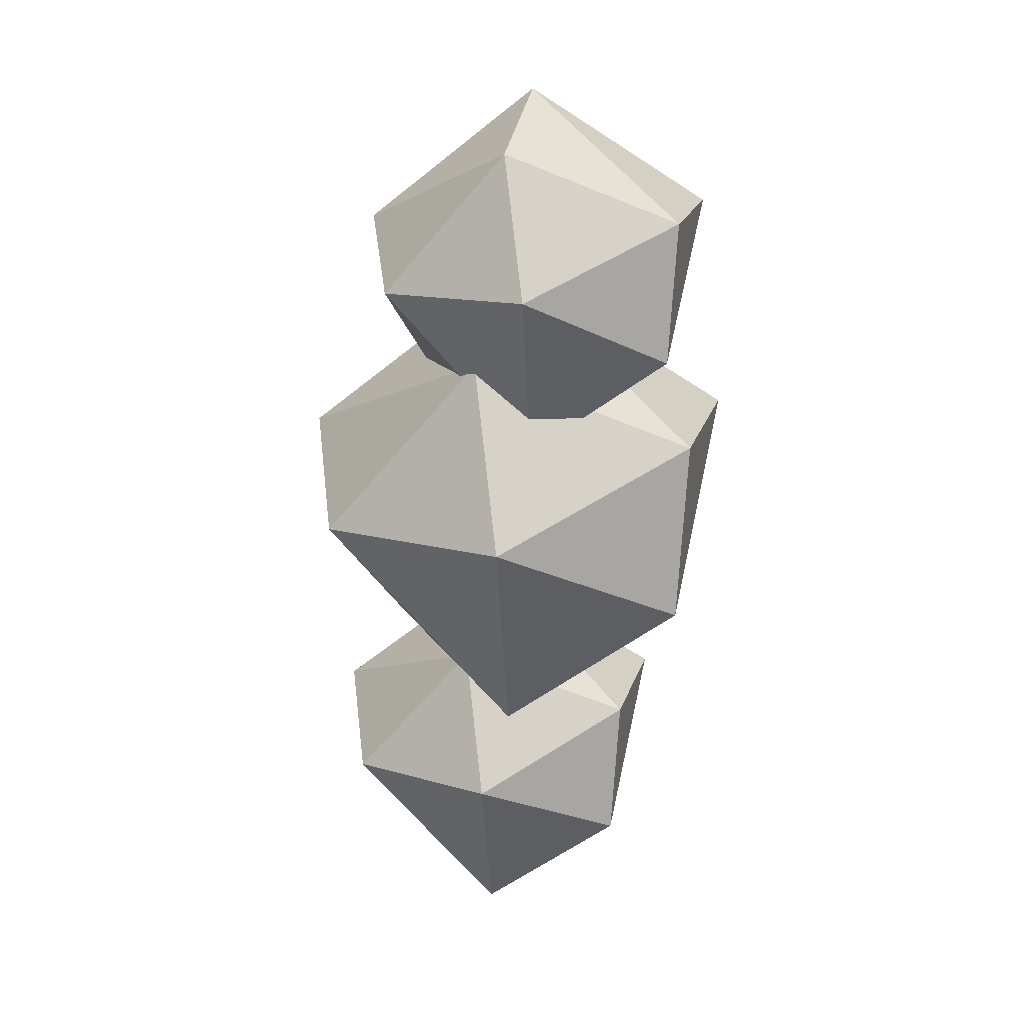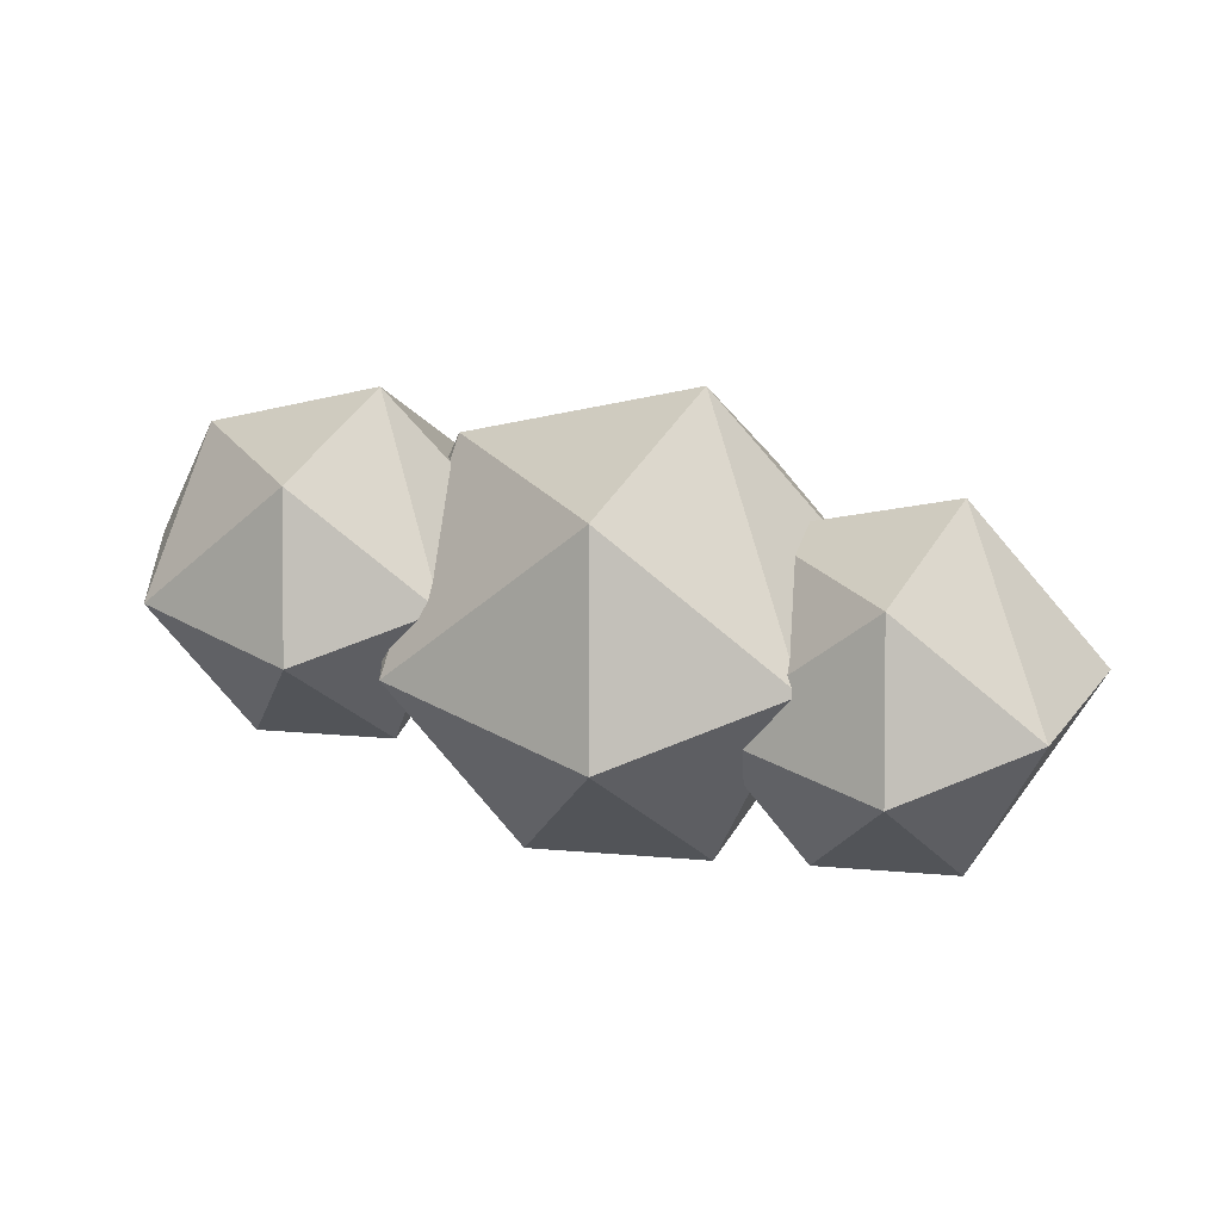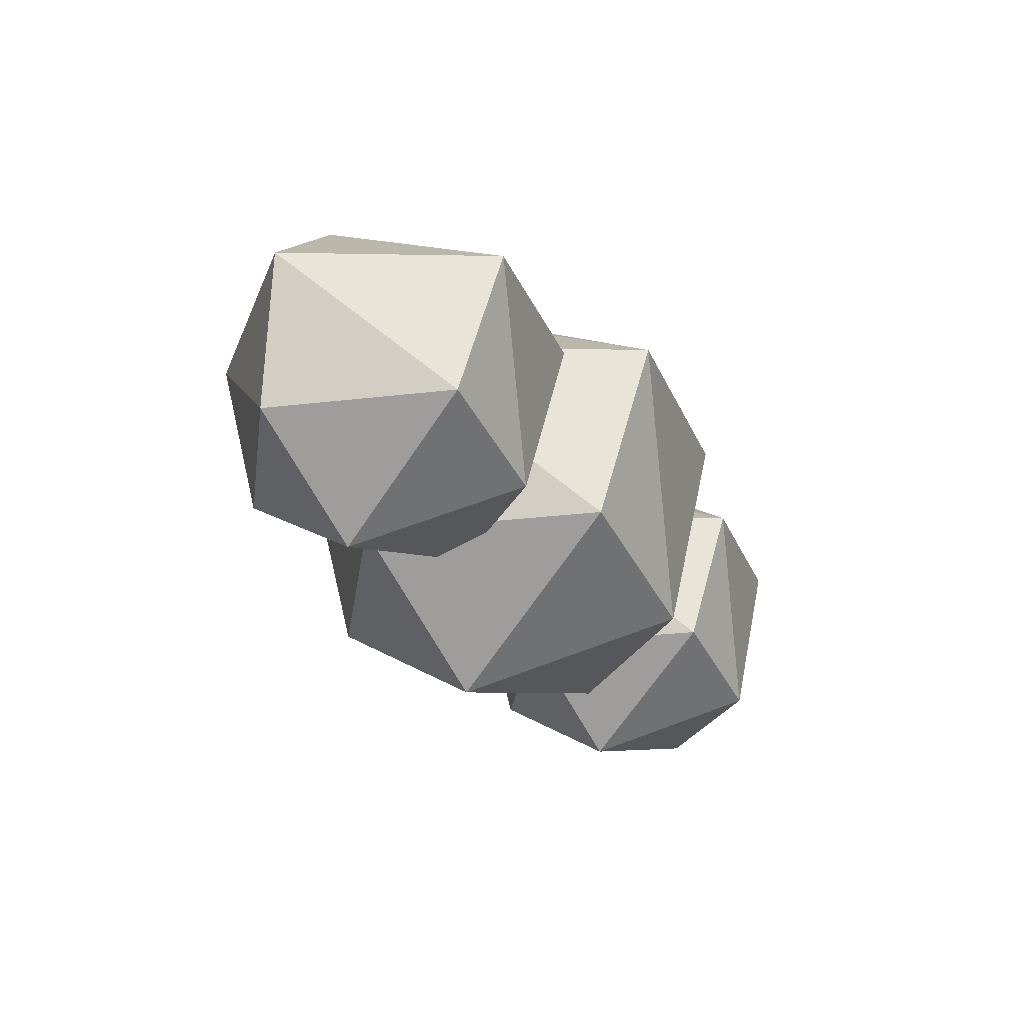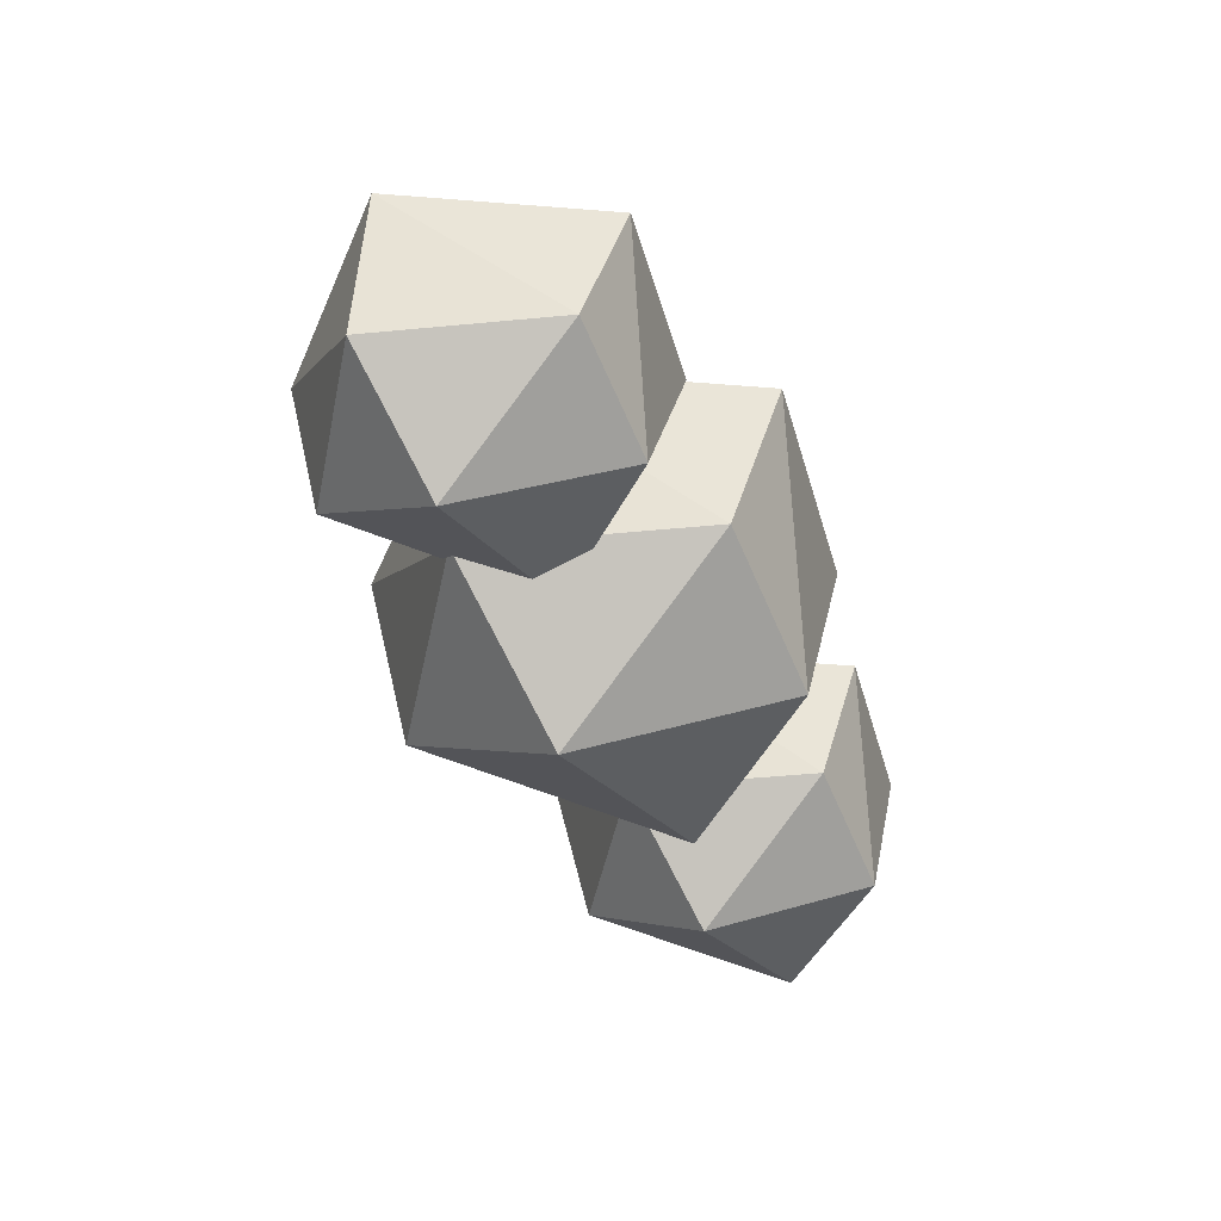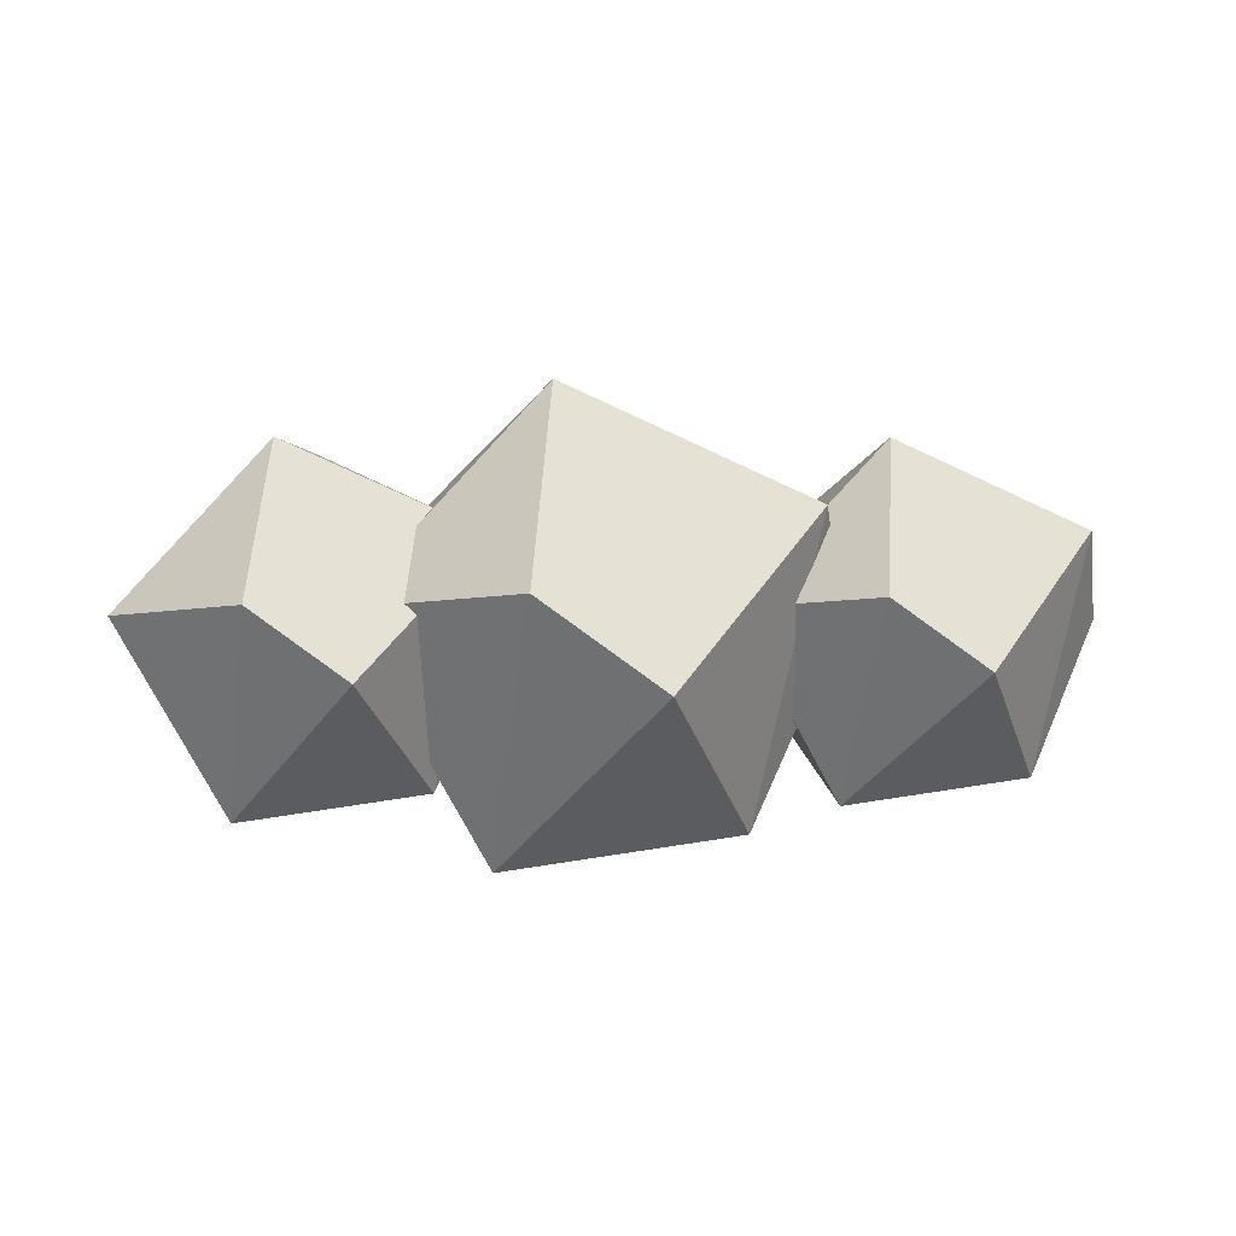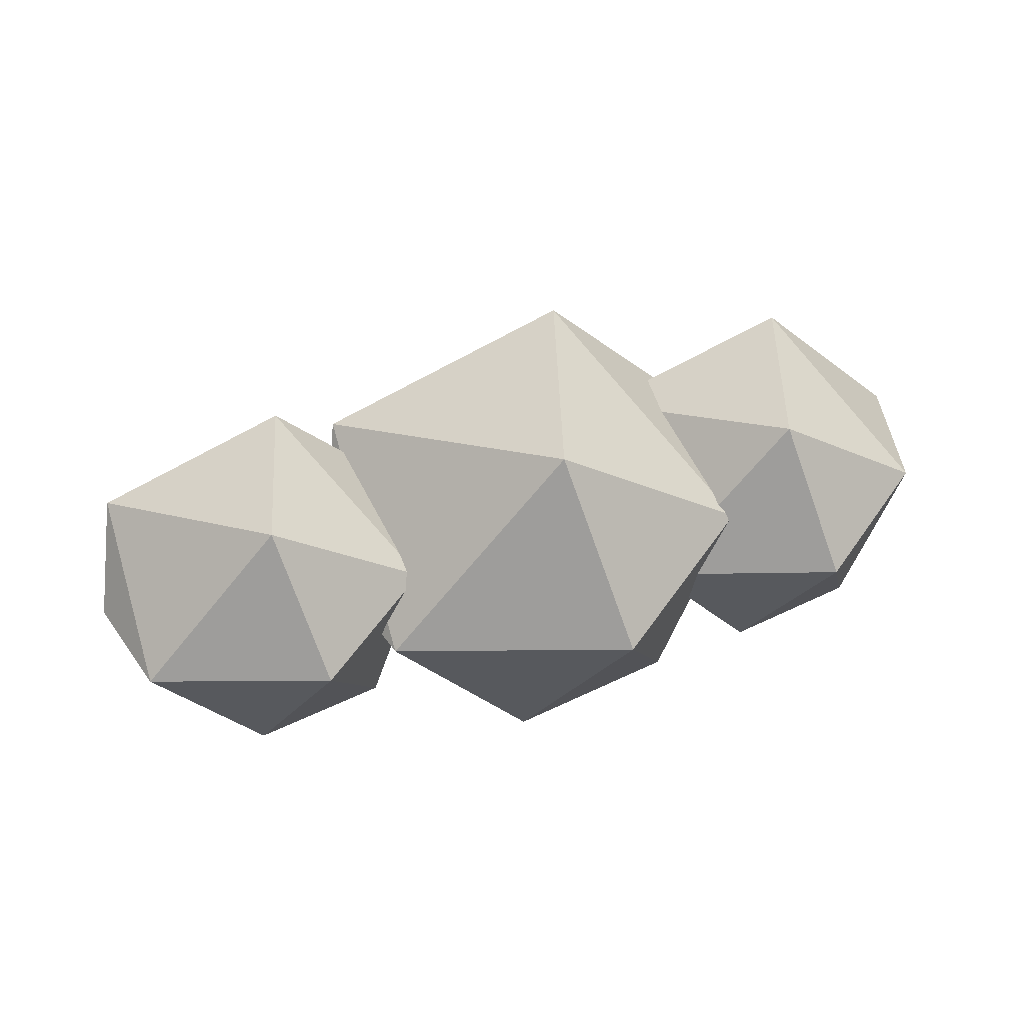
<metadata>
{"format":"obj","ext":"obj","renderer":"f3d","projection":"perspective","resolution":1024,"background":"white","views":[{"elev":-64.9,"azim":85.6,"up":"+Y"},{"elev":39.5,"azim":18.8,"up":"+Z"},{"elev":-30.1,"azim":117.4,"up":"+Y"},{"elev":-49.0,"azim":113.8,"up":"+Y"},{"elev":6.6,"azim":173.3,"up":"+Z"},{"elev":46.8,"azim":-15.8,"up":"+Z"}]}
</metadata>
<code>
o Icosphere.001_Icosphere.003
v -1.56 -0.5374 -0.5552
v -1.23 0.2416 0.7808
v -1.827 0.2768 -0.6112
v -1.041 0.2416 -0.7194
v -0.5904 0.2416 0.09927
v -1.516 0.8135 -0.09927
v -1.243 -0.8135 0.09927
v -1.382 -0.4017 0.6843
v -0.7292 -0.4017 0.2141
v -2.031 -0.5149 0
v -0.9747 -0.4017 -0.552
v -2.062 0.2736 0.3995
v -2.18 -0.0411 0
v -1.119 0.7344 0.1888
v 0.8845 -0.5469 -0.5651
v 1.22 0.2459 0.7946
v 0.6122 0.2818 -0.622
v 1.412 0.2459 -0.7322
v 1.871 0.2459 0.101
v 0.929 0.8279 -0.101
v 1.207 -0.8279 0.101
v 1.065 -0.4088 0.6964
v 1.73 -0.4088 0.2179
v 0.4045 -0.524 -0
v 1.48 -0.4088 -0.5618
v 0.3736 0.2784 0.4066
v 0.2533 -0.04183 -0
v 1.333 0.7474 0.1922
v -0.2929 -0.6763 -0.724
v 0.137 0.3395 1.018
v -0.6418 0.3855 -0.797
v 0.3833 0.3395 -0.9381
v 0.9708 0.3395 0.1294
v -0.2358 1.085 -0.1294
v 0.1205 -1.036 0.1294
v -0.06126 -0.4993 0.8923
v 0.7899 -0.4993 0.2792
v -0.9079 -0.6469 0
v 0.4698 -0.4993 -0.7197
v -0.9475 0.3812 0.5209
v -1.102 -0.02912 0
v 0.2813 0.9821 0.2462
f 7 10 1
f 1 10 3
f 9 5 2
f 8 2 12
f 1 3 4
f 11 4 5
f 2 5 14
f 12 2 6
f 3 12 6
f 4 3 6
f 5 4 14
f 14 4 6
f 6 2 14
f 13 12 3
f 11 1 4
f 3 10 13
f 13 10 12
f 10 8 12
f 8 9 2
f 9 11 5
f 7 1 11
f 7 8 10
f 9 7 11
f 7 9 8
f 21 24 15
f 15 24 17
f 23 19 16
f 22 16 26
f 15 17 18
f 25 18 19
f 16 19 28
f 26 16 20
f 17 26 20
f 18 17 20
f 19 18 28
f 28 18 20
f 20 16 28
f 27 26 17
f 25 15 18
f 17 24 27
f 27 24 26
f 24 22 26
f 22 23 16
f 23 25 19
f 21 15 25
f 21 22 24
f 23 21 25
f 21 23 22
f 35 38 29
f 29 38 31
f 37 33 30
f 36 30 40
f 29 31 32
f 39 32 33
f 30 33 42
f 40 30 34
f 31 40 34
f 32 31 34
f 33 32 42
f 42 32 34
f 34 30 42
f 41 40 31
f 39 29 32
f 31 38 41
f 41 38 40
f 38 36 40
f 36 37 30
f 37 39 33
f 35 29 39
f 35 36 38
f 37 35 39
f 35 37 36

</code>
